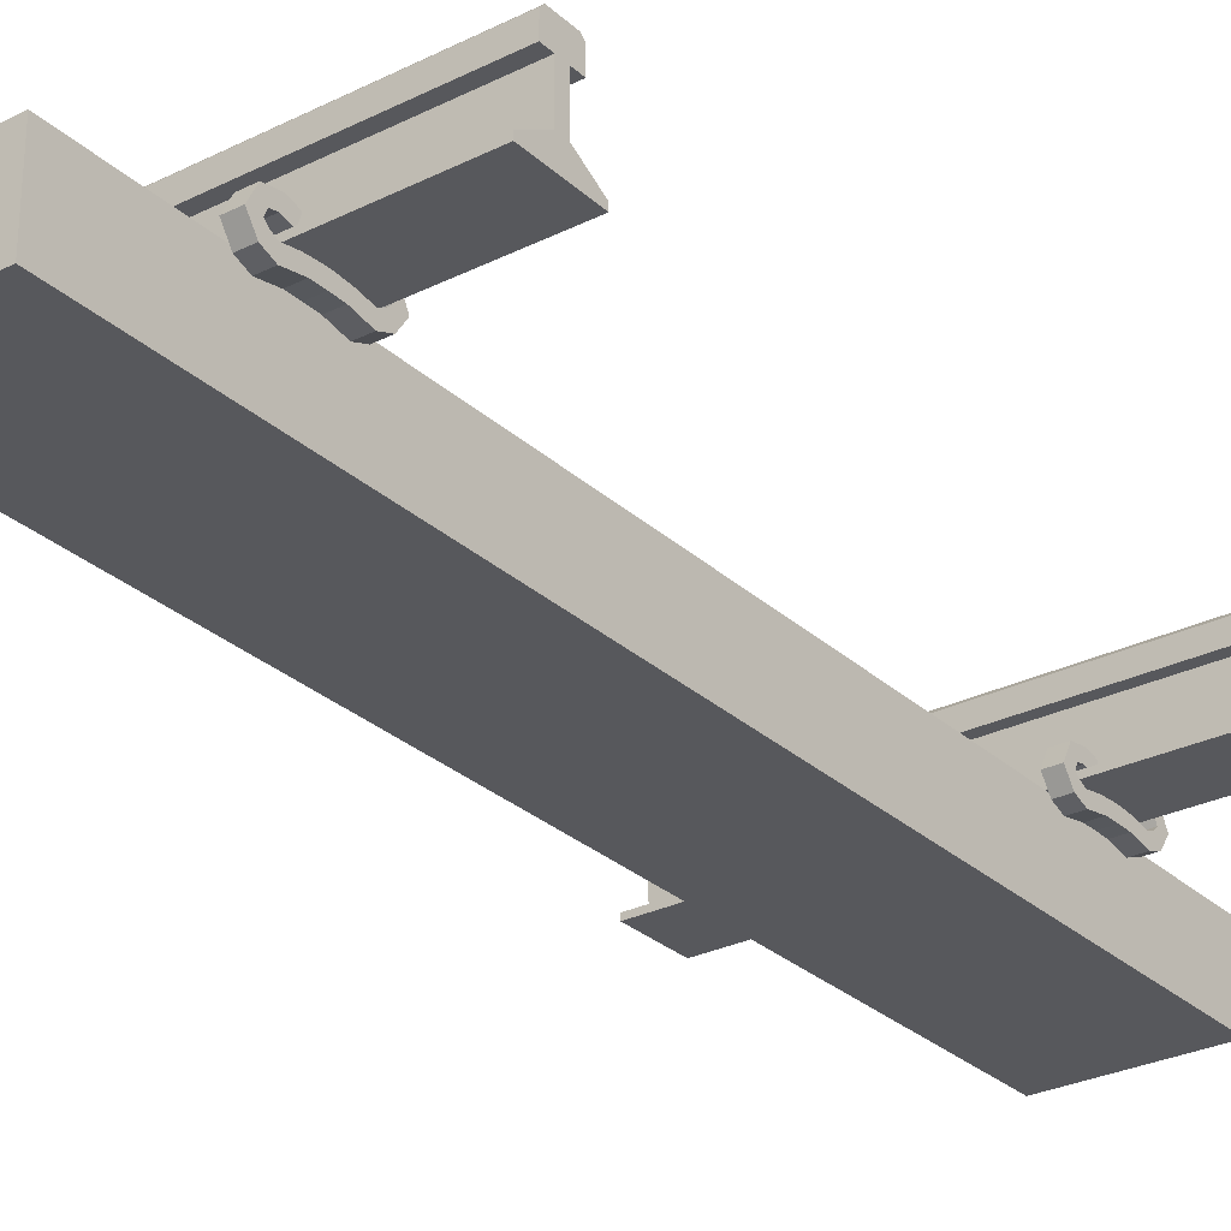
<metadata>
{"format":"obj","ext":"obj","renderer":"f3d","projection":"perspective","resolution":1024,"background":"white","views":[{"elev":-28.5,"azim":36.8,"up":"+Y"}]}
</metadata>
<code>
o RAIL_LEFT.001_Cube.008
v 0 0.3683 -0.2734
v 0 0.3683 -0.2153
v 1 0.3683 -0.2734
v 1 0.3683 -0.2153
v 0 0.3593 -0.2825
v 1 0.3593 -0.2825
v 1 0.3593 -0.2063
v 0 0.3593 -0.2063
f 1 3 6
f 4 3 1
f 2 8 7
f 1 6 5
f 4 1 2
f 2 7 4
o RAIL_LEFT_Cube.001
v 1 0.1905 -0.3206
v 0 0.2263 -0.2571
v 0 0.1905 -0.3206
v 1 0.2263 -0.2571
v 0 0.3683 -0.2734
v 0 0.3175 -0.2825
v 0 0.3175 -0.2571
v 0 0.3683 -0.2153
v 0 0.3175 -0.2317
v 0 0.3175 -0.2063
v 0 0.1778 -0.3206
v 0 0.1778 -0.1682
v 0 0.2263 -0.2317
v 0 0.1905 -0.1682
v 1 0.1778 -0.3206
v 1 0.1778 -0.1682
v 1 0.2263 -0.2317
v 1 0.3175 -0.2571
v 1 0.1905 -0.1682
v 1 0.3175 -0.2825
v 1 0.3175 -0.2317
v 1 0.3175 -0.2063
v 1 0.3683 -0.2734
v 1 0.3683 -0.2153
v 0 0.3593 -0.2825
v 1 0.3593 -0.2825
v 1 0.3593 -0.2063
v 0 0.3593 -0.2063
f 26 12 10
f 16 17 36
f 27 25 21
f 22 20 24
f 28 26 15
f 17 21 25
f 12 9 11
f 34 28 14
f 30 18 17
f 29 26 32
f 24 20 19
f 35 36 18
f 11 9 23
f 26 10 15
f 19 10 11
f 15 33 14
f 20 10 19
f 15 13 33
f 22 21 20
f 20 21 10
f 15 16 13
f 21 15 10
f 36 17 18
f 17 15 21
f 15 17 16
f 27 21 22
f 22 24 27
f 28 15 14
f 17 25 29
f 12 11 10
f 34 14 33
f 30 17 29
f 23 25 24
f 24 25 27
f 12 23 9
f 34 26 28
f 12 25 23
f 31 26 34
f 26 25 12
f 29 35 30
f 26 29 25
f 32 26 31
f 29 32 35
f 24 19 23
f 35 18 30
f 11 23 19
o RAIL_RIGHT.001_Cube.007
v 0 0.3683 -1.727
v 0 0.3683 -1.785
v 1 0.3683 -1.727
v 1 0.3683 -1.785
v 0 0.3593 -1.718
v 1 0.3593 -1.718
v 1 0.3593 -1.794
v 0 0.3593 -1.794
f 37 42 39
f 40 37 39
f 38 43 44
f 37 41 42
f 40 38 37
f 38 40 43
o RAIL_RIGHT_Cube.005
v 1 0.1905 -1.679
v 0 0.2263 -1.743
v 0 0.1905 -1.679
v 1 0.2263 -1.743
v 0 0.3683 -1.727
v 0 0.3175 -1.718
v 0 0.3175 -1.743
v 0 0.3683 -1.785
v 0 0.3175 -1.768
v 0 0.3175 -1.794
v 0 0.1778 -1.679
v 0 0.1778 -1.832
v 0 0.2263 -1.768
v 0 0.1905 -1.832
v 1 0.1778 -1.679
v 1 0.1778 -1.832
v 1 0.2263 -1.768
v 1 0.3175 -1.743
v 1 0.1905 -1.832
v 1 0.3175 -1.718
v 1 0.3175 -1.768
v 1 0.3175 -1.794
v 1 0.3683 -1.727
v 1 0.3683 -1.785
v 0 0.3593 -1.718
v 1 0.3593 -1.718
v 1 0.3593 -1.794
v 0 0.3593 -1.794
f 62 46 48
f 52 72 53
f 63 57 61
f 58 60 56
f 64 51 62
f 53 61 57
f 48 47 45
f 70 50 64
f 66 53 54
f 65 68 62
f 60 55 56
f 71 54 72
f 47 59 45
f 62 51 46
f 55 47 46
f 51 50 69
f 56 55 46
f 51 69 49
f 58 56 57
f 56 46 57
f 51 49 52
f 57 46 51
f 72 54 53
f 53 57 51
f 51 52 53
f 63 58 57
f 58 63 60
f 64 50 51
f 53 65 61
f 48 46 47
f 70 69 50
f 66 65 53
f 59 60 61
f 60 63 61
f 48 45 59
f 70 64 62
f 48 59 61
f 67 70 62
f 62 48 61
f 65 66 71
f 62 61 65
f 68 67 62
f 65 71 68
f 60 59 55
f 71 66 54
f 47 55 59
o RAIL_BASE.002_Cube.003
v 0.6814 0.2029 -0.1539
v 0.6814 0.23 -0.1611
v 0.6814 0.1957 -0.1809
v 0.6814 0.2227 -0.1882
v 0.715 0.2029 -0.1539
v 0.715 0.23 -0.1611
v 0.715 0.1957 -0.1809
v 0.715 0.2227 -0.1882
v 0.6814 0.1996 -0.1378
v 0.6814 0.2239 -0.1238
v 0.715 0.2239 -0.1238
v 0.715 0.1996 -0.1378
v 0.6814 0.1853 -0.1316
v 0.6814 0.1853 -0.1036
v 0.715 0.1853 -0.1036
v 0.715 0.1853 -0.1316
v 0.6814 0.1758 -0.1418
v 0.6814 0.1529 -0.1258
v 0.715 0.1529 -0.1258
v 0.715 0.1758 -0.1418
v 0.6814 0.1694 -0.1556
v 0.6814 0.1414 -0.1556
v 0.715 0.1414 -0.1556
v 0.715 0.1694 -0.1556
v 0.6814 0.1755 -0.1896
v 0.6814 0.1501 -0.2014
v 0.715 0.1501 -0.2014
v 0.715 0.1755 -0.1896
v 0.6814 0.2029 -0.3092
v 0.6814 0.23 -0.3019
v 0.6814 0.1957 -0.2821
v 0.6814 0.2227 -0.2749
v 0.715 0.2029 -0.3092
v 0.715 0.23 -0.3019
v 0.715 0.1957 -0.2821
v 0.715 0.2227 -0.2749
v 0.6814 0.1996 -0.3253
v 0.6814 0.2239 -0.3393
v 0.715 0.2239 -0.3393
v 0.715 0.1996 -0.3253
v 0.6814 0.1853 -0.3315
v 0.6814 0.1853 -0.3595
v 0.715 0.1853 -0.3595
v 0.715 0.1853 -0.3315
v 0.6814 0.1758 -0.3212
v 0.6814 0.1529 -0.3373
v 0.715 0.1529 -0.3373
v 0.715 0.1758 -0.3212
v 0.6814 0.1694 -0.3075
v 0.6814 0.1414 -0.3075
v 0.715 0.1414 -0.3075
v 0.715 0.1694 -0.3075
v 0.6814 0.1755 -0.2735
v 0.6814 0.1501 -0.2616
v 0.715 0.1501 -0.2616
v 0.715 0.1755 -0.2735
v 0.6814 0.1785 -0.2315
v 0.6814 0.1505 -0.2315
v 0.715 0.1505 -0.2315
v 0.715 0.1785 -0.2315
v 0.2854 0.2029 -0.1539
v 0.2854 0.23 -0.1611
v 0.2854 0.1957 -0.1809
v 0.2854 0.2227 -0.1882
v 0.319 0.2029 -0.1539
v 0.319 0.23 -0.1611
v 0.319 0.1957 -0.1809
v 0.319 0.2227 -0.1882
v 0.2854 0.1996 -0.1378
v 0.2854 0.2239 -0.1238
v 0.319 0.2239 -0.1238
v 0.319 0.1996 -0.1378
v 0.2854 0.1853 -0.1316
v 0.2854 0.1853 -0.1036
v 0.319 0.1853 -0.1036
v 0.319 0.1853 -0.1316
v 0.2854 0.1758 -0.1418
v 0.2854 0.1529 -0.1258
v 0.319 0.1529 -0.1258
v 0.319 0.1758 -0.1418
v 0.2854 0.1694 -0.1556
v 0.2854 0.1414 -0.1556
v 0.319 0.1414 -0.1556
v 0.319 0.1694 -0.1556
v 0.2854 0.1755 -0.1896
v 0.2854 0.1501 -0.2014
v 0.319 0.1501 -0.2014
v 0.319 0.1755 -0.1896
v 0.2854 0.2029 -0.3092
v 0.2854 0.23 -0.3019
v 0.2854 0.1957 -0.2821
v 0.2854 0.2227 -0.2749
v 0.319 0.2029 -0.3092
v 0.319 0.23 -0.3019
v 0.319 0.1957 -0.2821
v 0.319 0.2227 -0.2749
v 0.2854 0.1996 -0.3253
v 0.2854 0.2239 -0.3393
v 0.319 0.2239 -0.3393
v 0.319 0.1996 -0.3253
v 0.2854 0.1853 -0.3315
v 0.2854 0.1853 -0.3595
v 0.319 0.1853 -0.3595
v 0.319 0.1853 -0.3315
v 0.2854 0.1758 -0.3212
v 0.2854 0.1529 -0.3373
v 0.319 0.1529 -0.3373
v 0.319 0.1758 -0.3212
v 0.2854 0.1694 -0.3075
v 0.2854 0.1414 -0.3075
v 0.319 0.1414 -0.3075
v 0.319 0.1694 -0.3075
v 0.2854 0.1755 -0.2735
v 0.2854 0.1501 -0.2616
v 0.319 0.1501 -0.2616
v 0.319 0.1755 -0.2735
v 0.2854 0.1785 -0.2315
v 0.2854 0.1505 -0.2315
v 0.319 0.1505 -0.2315
v 0.319 0.1785 -0.2315
v 0.6814 0.2029 -1.846
v 0.6814 0.23 -1.839
v 0.6814 0.1957 -1.819
v 0.6814 0.2227 -1.812
v 0.715 0.2029 -1.846
v 0.715 0.23 -1.839
v 0.715 0.1957 -1.819
v 0.715 0.2227 -1.812
v 0.6814 0.1996 -1.862
v 0.6814 0.2239 -1.876
v 0.715 0.2239 -1.876
v 0.715 0.1996 -1.862
v 0.6814 0.1853 -1.868
v 0.6814 0.1853 -1.896
v 0.715 0.1853 -1.896
v 0.715 0.1853 -1.868
v 0.6814 0.1758 -1.858
v 0.6814 0.1529 -1.874
v 0.715 0.1529 -1.874
v 0.715 0.1758 -1.858
v 0.6814 0.1694 -1.844
v 0.6814 0.1414 -1.844
v 0.715 0.1414 -1.844
v 0.715 0.1694 -1.844
v 0.6814 0.1755 -1.81
v 0.6814 0.1501 -1.799
v 0.715 0.1501 -1.799
v 0.715 0.1755 -1.81
v 0.6814 0.2029 -1.691
v 0.6814 0.23 -1.698
v 0.6814 0.1957 -1.718
v 0.6814 0.2227 -1.725
v 0.715 0.2029 -1.691
v 0.715 0.23 -1.698
v 0.715 0.1957 -1.718
v 0.715 0.2227 -1.725
v 0.6814 0.1996 -1.675
v 0.6814 0.2239 -1.661
v 0.715 0.2239 -1.661
v 0.715 0.1996 -1.675
v 0.6814 0.1853 -1.668
v 0.6814 0.1853 -1.64
v 0.715 0.1853 -1.64
v 0.715 0.1853 -1.668
v 0.6814 0.1758 -1.679
v 0.6814 0.1529 -1.663
v 0.715 0.1529 -1.663
v 0.715 0.1758 -1.679
v 0.6814 0.1694 -1.693
v 0.6814 0.1414 -1.693
v 0.715 0.1414 -1.693
v 0.715 0.1694 -1.693
v 0.6814 0.1755 -1.726
v 0.6814 0.1501 -1.738
v 0.715 0.1501 -1.738
v 0.715 0.1755 -1.726
v 0.6814 0.1785 -1.768
v 0.6814 0.1505 -1.768
v 0.715 0.1505 -1.768
v 0.715 0.1785 -1.768
v 0.2854 0.2029 -1.846
v 0.2854 0.23 -1.839
v 0.2854 0.1957 -1.819
v 0.2854 0.2227 -1.812
v 0.319 0.2029 -1.846
v 0.319 0.23 -1.839
v 0.319 0.1957 -1.819
v 0.319 0.2227 -1.812
v 0.2854 0.1996 -1.862
v 0.2854 0.2239 -1.876
v 0.319 0.2239 -1.876
v 0.319 0.1996 -1.862
v 0.2854 0.1853 -1.868
v 0.2854 0.1853 -1.896
v 0.319 0.1853 -1.896
v 0.319 0.1853 -1.868
v 0.2854 0.1758 -1.858
v 0.2854 0.1529 -1.874
v 0.319 0.1529 -1.874
v 0.319 0.1758 -1.858
v 0.2854 0.1694 -1.844
v 0.2854 0.1414 -1.844
v 0.319 0.1414 -1.844
v 0.319 0.1694 -1.844
v 0.2854 0.1755 -1.81
v 0.2854 0.1501 -1.799
v 0.319 0.1501 -1.799
v 0.319 0.1755 -1.81
v 0.2854 0.2029 -1.691
v 0.2854 0.23 -1.698
v 0.2854 0.1957 -1.718
v 0.2854 0.2227 -1.725
v 0.319 0.2029 -1.691
v 0.319 0.23 -1.698
v 0.319 0.1957 -1.718
v 0.319 0.2227 -1.725
v 0.2854 0.1996 -1.675
v 0.2854 0.2239 -1.661
v 0.319 0.2239 -1.661
v 0.319 0.1996 -1.675
v 0.2854 0.1853 -1.668
v 0.2854 0.1853 -1.64
v 0.319 0.1853 -1.64
v 0.319 0.1853 -1.668
v 0.2854 0.1758 -1.679
v 0.2854 0.1529 -1.663
v 0.319 0.1529 -1.663
v 0.319 0.1758 -1.679
v 0.2854 0.1694 -1.693
v 0.2854 0.1414 -1.693
v 0.319 0.1414 -1.693
v 0.319 0.1694 -1.693
v 0.2854 0.1755 -1.726
v 0.2854 0.1501 -1.738
v 0.319 0.1501 -1.738
v 0.319 0.1755 -1.726
v 0.2854 0.1785 -1.768
v 0.2854 0.1505 -1.768
v 0.319 0.1505 -1.768
v 0.319 0.1785 -1.768
f 76 79 75
f 79 73 75
f 76 78 80
f 88 81 84
f 84 73 77
f 82 78 74
f 86 83 82
f 94 91 90
f 90 87 86
f 92 85 88
f 100 93 96
f 96 89 92
f 130 99 98
f 96 92 91
f 98 95 94
f 132 97 100
f 121 117 118
f 107 104 103
f 101 107 103
f 106 104 108
f 109 116 112
f 101 112 105
f 106 110 102
f 111 114 110
f 119 122 118
f 115 118 114
f 113 120 116
f 121 128 124
f 117 124 120
f 127 130 126
f 123 126 122
f 125 132 128
f 136 139 135
f 139 133 135
f 136 138 140
f 148 141 144
f 144 133 137
f 142 138 134
f 146 143 142
f 154 151 150
f 150 147 146
f 152 145 148
f 160 153 156
f 156 149 152
f 190 159 158
f 156 152 151
f 158 155 154
f 192 157 160
f 181 177 178
f 167 164 163
f 161 167 163
f 166 164 168
f 169 176 172
f 161 172 165
f 166 170 162
f 171 174 170
f 179 182 178
f 175 178 174
f 173 180 176
f 181 188 184
f 177 184 180
f 187 190 186
f 183 186 182
f 185 192 188
f 199 196 195
f 193 199 195
f 198 196 200
f 201 208 204
f 193 204 197
f 198 202 194
f 203 206 202
f 211 214 210
f 207 210 206
f 205 212 208
f 213 220 216
f 209 216 212
f 219 250 218
f 211 212 216
f 215 218 214
f 217 252 220
f 238 237 241
f 224 227 223
f 227 221 223
f 224 226 228
f 236 229 232
f 232 221 225
f 230 226 222
f 234 231 230
f 242 239 238
f 238 235 234
f 240 233 236
f 248 241 244
f 244 237 240
f 250 247 246
f 246 243 242
f 252 245 248
f 259 256 255
f 253 259 255
f 258 256 260
f 261 268 264
f 253 264 257
f 258 262 254
f 263 266 262
f 271 274 270
f 267 270 266
f 265 272 268
f 273 280 276
f 269 276 272
f 279 310 278
f 271 272 276
f 275 278 274
f 277 312 280
f 298 297 301
f 284 287 283
f 287 281 283
f 284 286 288
f 296 289 292
f 292 281 285
f 290 286 282
f 294 291 290
f 302 299 298
f 298 295 294
f 300 293 296
f 308 301 304
f 304 297 300
f 310 307 306
f 306 303 302
f 312 305 308
f 76 80 79
f 79 77 73
f 76 74 78
f 88 85 81
f 84 81 73
f 82 83 78
f 86 87 83
f 94 95 91
f 90 91 87
f 92 89 85
f 100 97 93
f 96 93 89
f 130 131 99
f 119 115 116
f 115 111 112
f 116 115 112
f 111 106 105
f 106 108 105
f 111 105 112
f 108 107 105
f 127 123 128
f 123 119 124
f 131 127 132
f 123 124 128
f 99 131 132
f 91 95 96
f 95 99 100
f 96 95 100
f 83 87 84
f 87 91 88
f 80 78 77
f 78 83 77
f 77 83 84
f 77 79 80
f 127 128 132
f 119 116 120
f 88 84 87
f 119 120 124
f 132 100 99
f 92 88 91
f 98 99 95
f 132 129 97
f 82 74 73
f 74 76 73
f 82 73 81
f 76 75 73
f 86 82 81
f 94 90 93
f 90 86 85
f 93 90 89
f 98 94 97
f 86 81 85
f 118 122 121
f 122 126 125
f 121 122 125
f 110 114 109
f 114 118 113
f 104 102 101
f 102 110 101
f 101 110 109
f 101 103 104
f 126 130 129
f 85 89 90
f 93 97 94
f 97 129 98
f 130 98 129
f 113 109 114
f 129 125 126
f 117 113 118
f 107 108 104
f 101 105 107
f 106 102 104
f 109 113 116
f 101 109 112
f 106 111 110
f 111 115 114
f 119 123 122
f 115 119 118
f 113 117 120
f 121 125 128
f 117 121 124
f 127 131 130
f 123 127 126
f 125 129 132
f 136 140 139
f 139 137 133
f 136 134 138
f 148 145 141
f 144 141 133
f 142 143 138
f 146 147 143
f 154 155 151
f 150 151 147
f 152 149 145
f 160 157 153
f 156 153 149
f 190 191 159
f 179 175 176
f 175 171 172
f 176 175 172
f 171 166 165
f 166 168 165
f 171 165 172
f 168 167 165
f 187 183 188
f 183 179 184
f 191 187 192
f 183 184 188
f 159 191 192
f 151 155 156
f 155 159 160
f 156 155 160
f 143 147 144
f 147 151 148
f 140 138 137
f 138 143 137
f 137 143 144
f 137 139 140
f 187 188 192
f 179 176 180
f 148 144 147
f 179 180 184
f 192 160 159
f 152 148 151
f 158 159 155
f 192 189 157
f 142 134 133
f 134 136 133
f 142 133 141
f 136 135 133
f 146 142 141
f 154 150 153
f 150 146 145
f 153 150 149
f 158 154 157
f 146 141 145
f 178 182 181
f 182 186 185
f 181 182 185
f 170 174 169
f 174 178 173
f 164 162 161
f 162 170 161
f 161 170 169
f 161 163 164
f 186 190 189
f 145 149 150
f 153 157 154
f 157 189 158
f 190 158 189
f 173 169 174
f 189 185 186
f 177 173 178
f 167 168 164
f 161 165 167
f 166 162 164
f 169 173 176
f 161 169 172
f 166 171 170
f 171 175 174
f 179 183 182
f 175 179 178
f 173 177 180
f 181 185 188
f 177 181 184
f 187 191 190
f 183 187 186
f 185 189 192
f 199 200 196
f 193 197 199
f 198 194 196
f 201 205 208
f 193 201 204
f 198 203 202
f 203 207 206
f 211 215 214
f 207 211 210
f 205 209 212
f 213 217 220
f 209 213 216
f 219 251 250
f 231 235 232
f 235 239 236
f 239 243 244
f 243 247 248
f 244 243 248
f 247 251 252
f 228 226 225
f 226 231 225
f 225 231 232
f 225 227 228
f 251 219 252
f 219 215 220
f 215 211 216
f 211 207 208
f 207 203 204
f 208 207 204
f 203 198 197
f 198 200 197
f 203 197 204
f 200 199 197
f 248 247 252
f 215 216 220
f 236 232 235
f 240 236 239
f 211 208 212
f 244 240 239
f 220 252 219
f 215 219 218
f 217 249 252
f 196 194 193
f 194 202 193
f 202 206 201
f 206 210 205
f 210 214 213
f 214 218 217
f 213 214 217
f 218 250 249
f 195 196 193
f 250 246 249
f 246 242 245
f 242 238 241
f 238 234 233
f 234 230 229
f 233 234 229
f 230 222 221
f 222 224 221
f 230 221 229
f 224 223 221
f 217 218 249
f 242 241 245
f 201 193 202
f 205 201 206
f 209 205 210
f 238 233 237
f 213 209 210
f 245 249 246
f 224 228 227
f 227 225 221
f 224 222 226
f 236 233 229
f 232 229 221
f 230 231 226
f 234 235 231
f 242 243 239
f 238 239 235
f 240 237 233
f 248 245 241
f 244 241 237
f 250 251 247
f 246 247 243
f 252 249 245
f 259 260 256
f 253 257 259
f 258 254 256
f 261 265 268
f 253 261 264
f 258 263 262
f 263 267 266
f 271 275 274
f 267 271 270
f 265 269 272
f 273 277 280
f 269 273 276
f 279 311 310
f 291 295 292
f 295 299 296
f 299 303 304
f 303 307 308
f 304 303 308
f 307 311 312
f 288 286 285
f 286 291 285
f 285 291 292
f 285 287 288
f 311 279 312
f 279 275 280
f 275 271 276
f 271 267 268
f 267 263 264
f 268 267 264
f 263 258 257
f 258 260 257
f 263 257 264
f 260 259 257
f 308 307 312
f 275 276 280
f 296 292 295
f 300 296 299
f 271 268 272
f 304 300 299
f 280 312 279
f 275 279 278
f 277 309 312
f 256 254 253
f 254 262 253
f 262 266 261
f 266 270 265
f 270 274 273
f 274 278 277
f 273 274 277
f 278 310 309
f 255 256 253
f 310 306 309
f 306 302 305
f 302 298 301
f 298 294 293
f 294 290 289
f 293 294 289
f 290 282 281
f 282 284 281
f 290 281 289
f 284 283 281
f 277 278 309
f 302 301 305
f 261 253 262
f 265 261 266
f 269 265 270
f 298 293 297
f 273 269 270
f 305 309 306
f 284 288 287
f 287 285 281
f 284 282 286
f 296 293 289
f 292 289 281
f 290 291 286
f 294 295 291
f 302 303 299
f 298 299 295
f 300 297 293
f 308 305 301
f 304 301 297
f 310 311 307
f 306 307 303
f 312 309 305
o RAIL_BASE_Cube.002
v 0.3322 0.000207 0.1521
v 0.3322 0.1738 0.1521
v 0.3322 0.000207 -2.152
v 0.3322 0.1738 -2.152
v 0.6678 0.000207 0.1521
v 0.6678 0.1738 0.1521
v 0.6678 0.000207 -2.152
v 0.6678 0.1738 -2.152
v 0.6152 0.1834 -1.551
v 0.6152 0.1734 -1.551
v 0.6152 0.1834 -1.961
v 0.6152 0.1734 -1.961
v 0.3848 0.1834 -1.551
v 0.3848 0.1734 -1.551
v 0.3848 0.1834 -1.961
v 0.3848 0.1734 -1.961
v 0.6152 0.1934 -1.831
v 0.6152 0.1934 -1.68
v 0.3848 0.1934 -1.831
v 0.3848 0.1934 -1.68
v 0.6152 0.1849 -1.831
v 0.6152 0.1849 -1.68
v 0.3848 0.1849 -1.831
v 0.3848 0.1849 -1.68
v 0.5675 0.1784 -1.87
v 0.5675 0.2033 -1.87
v 0.5675 0.1784 -1.845
v 0.5675 0.2033 -1.845
v 0.5925 0.1784 -1.87
v 0.5925 0.2033 -1.87
v 0.5925 0.1784 -1.845
v 0.5925 0.2033 -1.845
v 0.4075 0.1684 -1.943
v 0.4075 0.1933 -1.943
v 0.4075 0.1684 -1.918
v 0.4075 0.1933 -1.918
v 0.4325 0.1684 -1.943
v 0.4325 0.1933 -1.943
v 0.4325 0.1684 -1.918
v 0.4325 0.1933 -1.918
v 0.5675 0.1784 -1.642
v 0.5675 0.2033 -1.642
v 0.5675 0.1784 -1.667
v 0.5675 0.2033 -1.667
v 0.5925 0.1784 -1.642
v 0.5925 0.2033 -1.642
v 0.5925 0.1784 -1.667
v 0.5925 0.2033 -1.667
v 0.4075 0.1684 -1.568
v 0.4075 0.1933 -1.568
v 0.4075 0.1684 -1.593
v 0.4075 0.1933 -1.593
v 0.4325 0.1684 -1.568
v 0.4325 0.1933 -1.568
v 0.4325 0.1684 -1.593
v 0.4325 0.1933 -1.593
v 0.6152 0.1834 -0.4492
v 0.6152 0.1734 -0.4492
v 0.6152 0.1834 -0.03899
v 0.6152 0.1734 -0.03899
v 0.3848 0.1834 -0.4492
v 0.3848 0.1734 -0.4492
v 0.3848 0.1834 -0.03899
v 0.3848 0.1734 -0.03899
v 0.6152 0.1934 -0.1686
v 0.6152 0.1934 -0.3195
v 0.3848 0.1934 -0.1686
v 0.3848 0.1934 -0.3195
v 0.6152 0.1849 -0.1686
v 0.6152 0.1849 -0.3195
v 0.3848 0.1849 -0.1686
v 0.3848 0.1849 -0.3195
v 0.5675 0.1784 -0.1303
v 0.5675 0.2033 -0.1303
v 0.5675 0.1784 -0.1553
v 0.5675 0.2033 -0.1553
v 0.5925 0.1784 -0.1303
v 0.5925 0.2033 -0.1303
v 0.5925 0.1784 -0.1553
v 0.5925 0.2033 -0.1553
v 0.4075 0.1684 -0.05715
v 0.4075 0.1933 -0.05715
v 0.4075 0.1684 -0.08211
v 0.4075 0.1933 -0.08211
v 0.4325 0.1684 -0.05715
v 0.4325 0.1933 -0.05715
v 0.4325 0.1684 -0.08211
v 0.4325 0.1933 -0.08211
v 0.5675 0.1784 -0.3577
v 0.5675 0.2033 -0.3577
v 0.5675 0.1784 -0.3327
v 0.5675 0.2033 -0.3327
v 0.5925 0.1784 -0.3577
v 0.5925 0.2033 -0.3577
v 0.5925 0.1784 -0.3327
v 0.5925 0.2033 -0.3327
v 0.4075 0.1684 -0.4315
v 0.4075 0.1933 -0.4315
v 0.4075 0.1684 -0.4066
v 0.4075 0.1933 -0.4066
v 0.4325 0.1684 -0.4315
v 0.4325 0.1933 -0.4315
v 0.4325 0.1684 -0.4066
v 0.4325 0.1933 -0.4066
f 314 315 313
f 316 319 315
f 320 317 319
f 318 313 317
f 319 313 315
f 316 318 320
f 322 323 321
f 324 327 323
f 328 325 327
f 326 321 325
f 331 333 329
f 321 332 325
f 327 329 323
f 335 334 333
f 330 336 332
f 333 334 321
f 327 325 335
f 339 338 337
f 343 340 339
f 341 344 343
f 337 342 341
f 342 340 344
f 347 346 345
f 351 348 347
f 349 352 351
f 345 350 349
f 350 348 352
f 354 355 353
f 356 359 355
f 360 357 359
f 358 353 357
f 356 358 360
f 362 363 361
f 364 367 363
f 368 365 367
f 366 361 365
f 364 366 368
f 371 370 369
f 375 372 371
f 373 376 375
f 369 374 373
f 381 379 377
f 380 369 373
f 377 375 371
f 382 383 381
f 384 378 380
f 369 381 371
f 383 384 373
f 386 387 385
f 388 391 387
f 392 389 391
f 390 385 389
f 388 390 392
f 394 395 393
f 396 399 395
f 400 397 399
f 398 393 397
f 396 398 400
f 403 402 401
f 407 404 403
f 405 408 407
f 401 406 405
f 406 404 408
f 411 410 409
f 415 412 411
f 413 416 415
f 409 414 413
f 414 412 416
f 314 316 315
f 316 320 319
f 320 318 317
f 318 314 313
f 319 317 313
f 316 314 318
f 322 324 323
f 324 328 327
f 328 326 325
f 326 322 321
f 331 335 333
f 321 330 332
f 327 331 329
f 335 336 334
f 330 334 336
f 323 329 333
f 334 330 321
f 323 333 321
f 325 332 336
f 335 331 327
f 325 336 335
f 339 340 338
f 343 344 340
f 341 342 344
f 337 338 342
f 342 338 340
f 347 348 346
f 351 352 348
f 349 350 352
f 345 346 350
f 350 346 348
f 354 356 355
f 356 360 359
f 360 358 357
f 358 354 353
f 356 354 358
f 362 364 363
f 364 368 367
f 368 366 365
f 366 362 361
f 364 362 366
f 371 372 370
f 375 376 372
f 373 374 376
f 369 370 374
f 381 383 379
f 380 378 369
f 377 379 375
f 382 384 383
f 384 382 378
f 369 378 382
f 381 377 371
f 369 382 381
f 375 379 383
f 384 380 373
f 375 383 373
f 386 388 387
f 388 392 391
f 392 390 389
f 390 386 385
f 388 386 390
f 394 396 395
f 396 400 399
f 400 398 397
f 398 394 393
f 396 394 398
f 403 404 402
f 407 408 404
f 405 406 408
f 401 402 406
f 406 402 404
f 411 412 410
f 415 416 412
f 413 414 416
f 409 410 414
f 414 410 412

</code>
